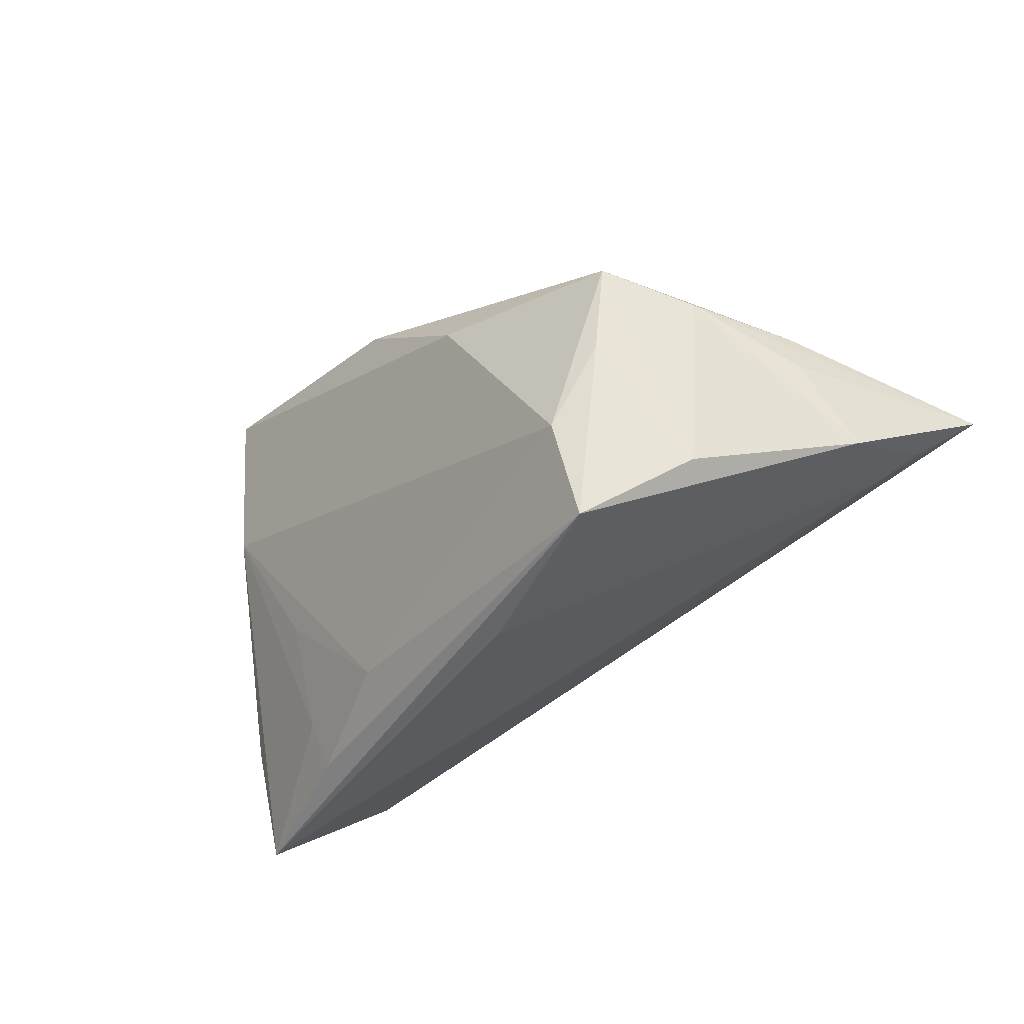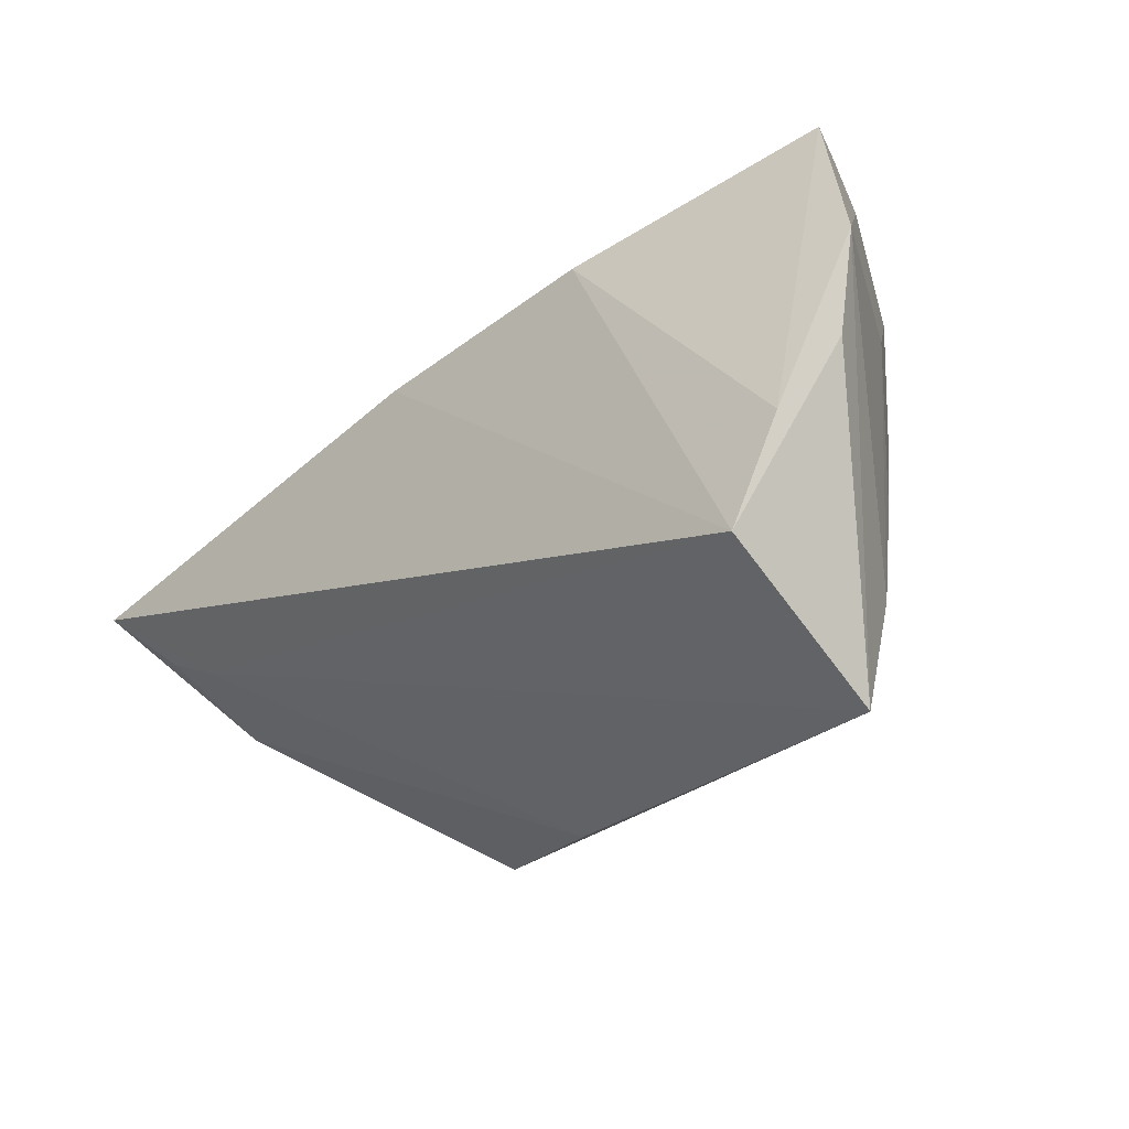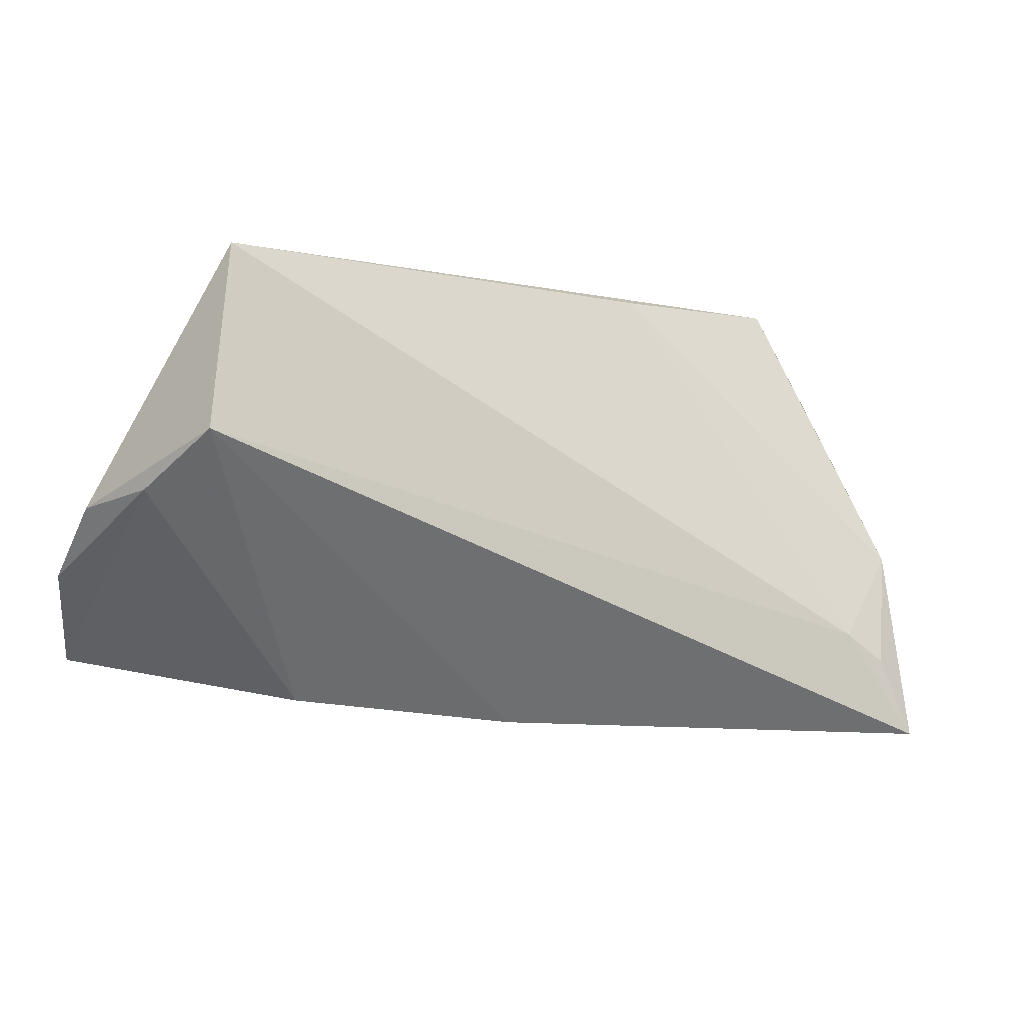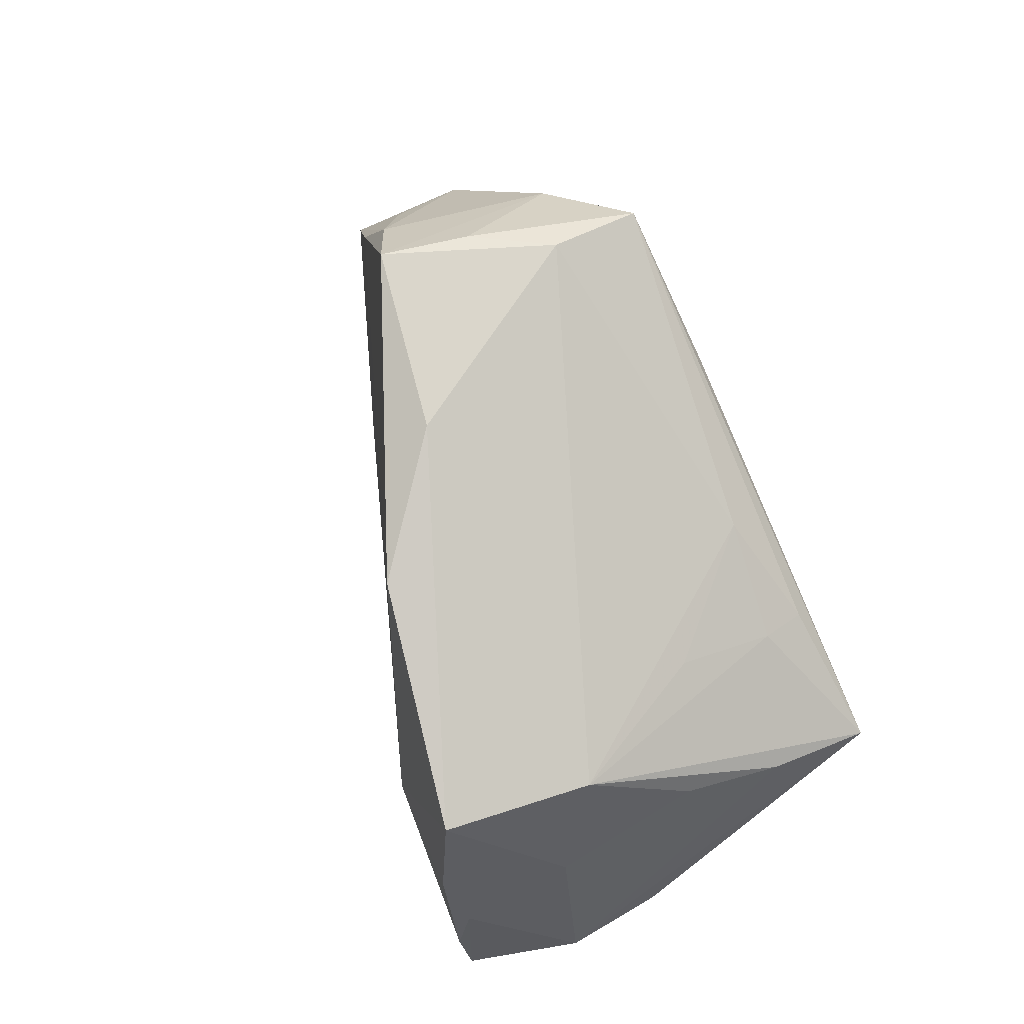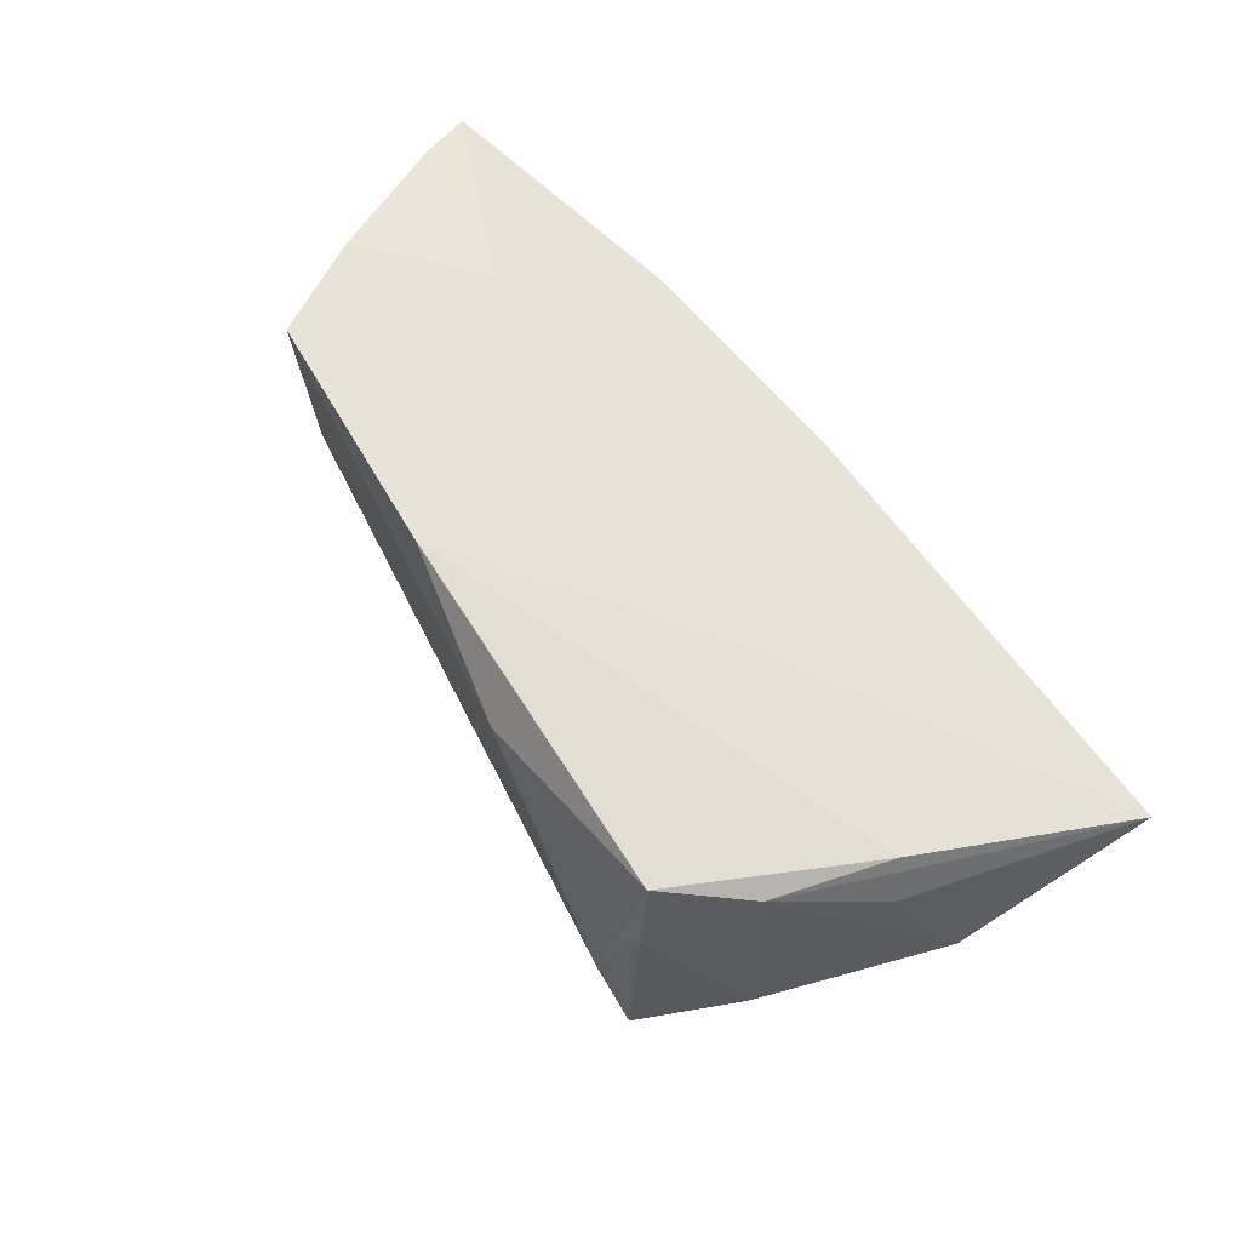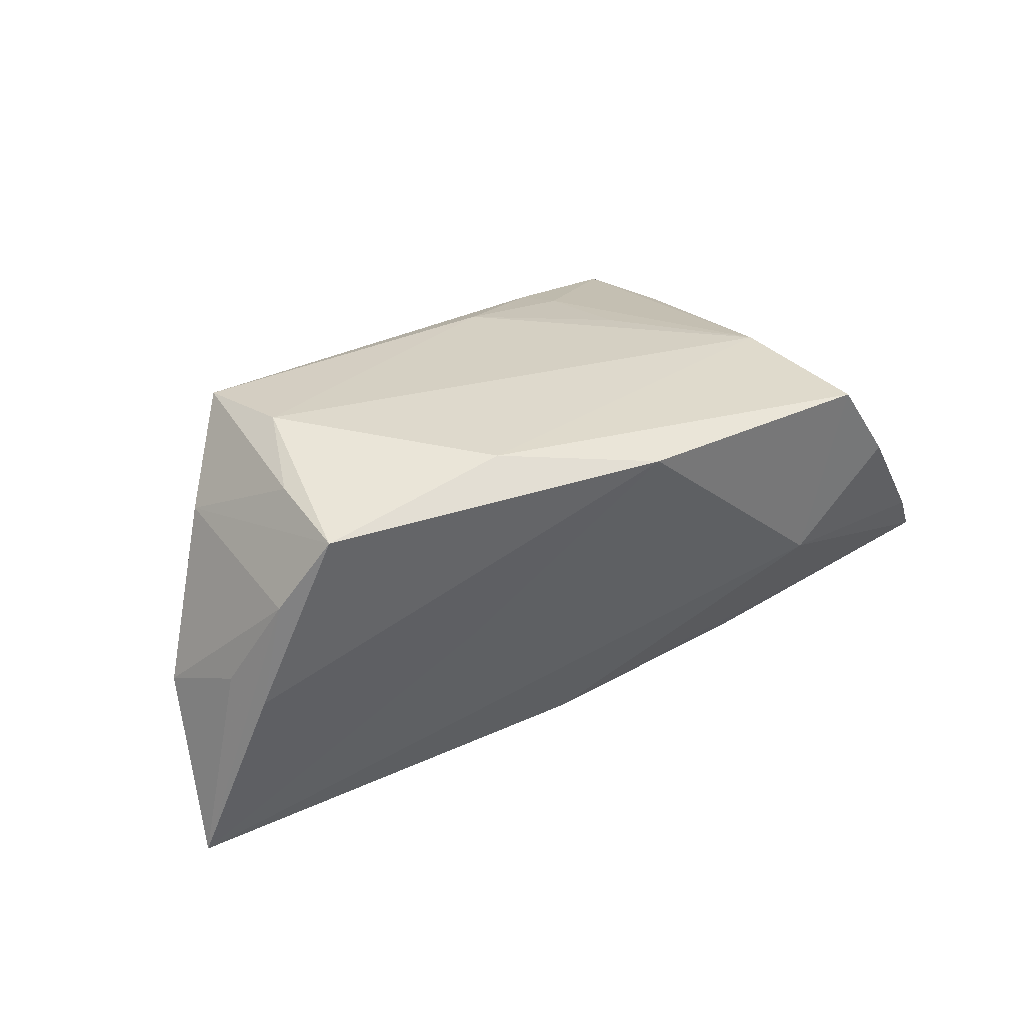
<metadata>
{"format":"obj","ext":"obj","renderer":"f3d","projection":"perspective","resolution":1024,"background":"white","views":[{"elev":-43.2,"azim":39.3,"up":"+Y"},{"elev":-22.3,"azim":-138.6,"up":"+Y"},{"elev":-54.6,"azim":-19.7,"up":"+Z"},{"elev":76.9,"azim":-115.1,"up":"+Z"},{"elev":44.8,"azim":51.2,"up":"+Y"},{"elev":49.3,"azim":136.5,"up":"+Z"}]}
</metadata>
<code>
v -0.0436 -0.01798 0.001144
v 0.0545 -0.008229 -0.01642
v 0.01689 0.008709 0.02949
v -0.02549 -0.01093 0.01306
v -0.01743 0.02466 -0.02289
v 0.05614 -0.003201 0.004177
v -0.05388 0.01842 -0.01768
v 0.03444 -0.03138 0.02407
v 0.05923 -0.01371 -0.003341
v -0.03543 0.008759 0.01656
v 0.03345 -0.01863 0.02804
v -0.04959 0.03379 -0.0166
v -0.04364 0.01589 0.00333
v -0.04157 -0.004429 0.005976
v 0.02658 0.01421 0.004235
v -0.04417 0.03135 -0.001437
v -0.01064 -0.02616 0.01297
v 0.06716 0.0005815 -0.02345
v 0.01209 0.01792 -0.02345
v -0.05271 0.004846 -0.0189
v 0.04016 -0.008007 0.02719
v -0.02541 -0.03044 0.004754
v -0.04046 -0.01632 -0.02345
v 0.04577 -0.02261 0.01552
v -0.04428 -0.03262 -0.004518
v 0.05523 0.002923 0.003643
v -0.03863 0.03257 0.008512
v 0.01299 -0.03262 0.01381
v -0.03303 0.02912 0.02111
v -0.04612 -0.003227 -0.02222
v -0.02648 -0.02438 0.007358
v 0.06047 -0.00597 -0.01738
v -0.02277 0.03229 -0.001586
v -0.0464 0.03413 -0.008914
v 0.04247 0.004144 0.02825
v 0.0496 0.001211 0.01806
v -0.0001357 0.02253 0.0265
f 2 23 18
f 25 23 2
f 20 25 7
f 20 23 25
f 7 25 1
f 25 10 1
f 29 10 3
f 3 10 11
f 11 35 3
f 11 17 8
f 10 17 11
f 32 2 18
f 28 8 25
f 25 2 28
f 18 33 15
f 18 23 19
f 23 5 19
f 19 33 18
f 19 12 33
f 5 12 19
f 30 20 7
f 23 20 30
f 30 5 23
f 7 12 30
f 30 12 5
f 7 1 13
f 10 29 13
f 3 35 37
f 37 29 3
f 33 29 37
f 37 15 33
f 27 29 33
f 25 8 22
f 8 17 22
f 21 11 8
f 35 11 21
f 8 28 9
f 9 28 2
f 2 32 9
f 9 32 18
f 14 1 10
f 10 13 14
f 14 13 1
f 33 12 34
f 34 27 33
f 29 27 16
f 7 13 16
f 16 13 29
f 27 34 16
f 16 12 7
f 16 34 12
f 31 22 17
f 31 10 25
f 25 22 31
f 35 21 24
f 24 21 8
f 8 9 24
f 6 9 18
f 4 17 10
f 10 31 4
f 4 31 17
f 35 24 36
f 36 24 9
f 9 6 36
f 36 6 18
f 26 36 18
f 35 36 26
f 18 15 26
f 26 37 35
f 15 37 26

</code>
